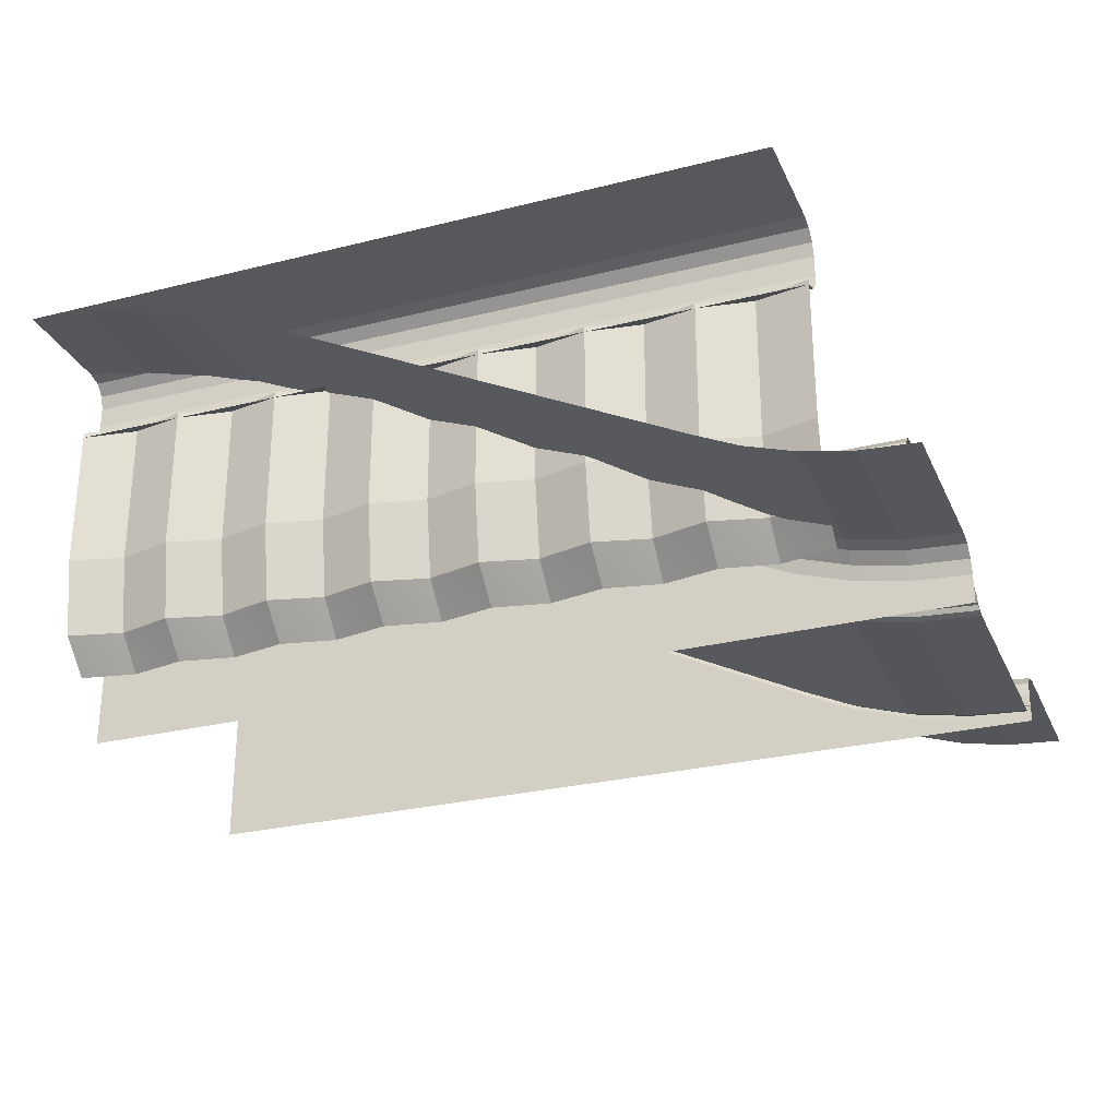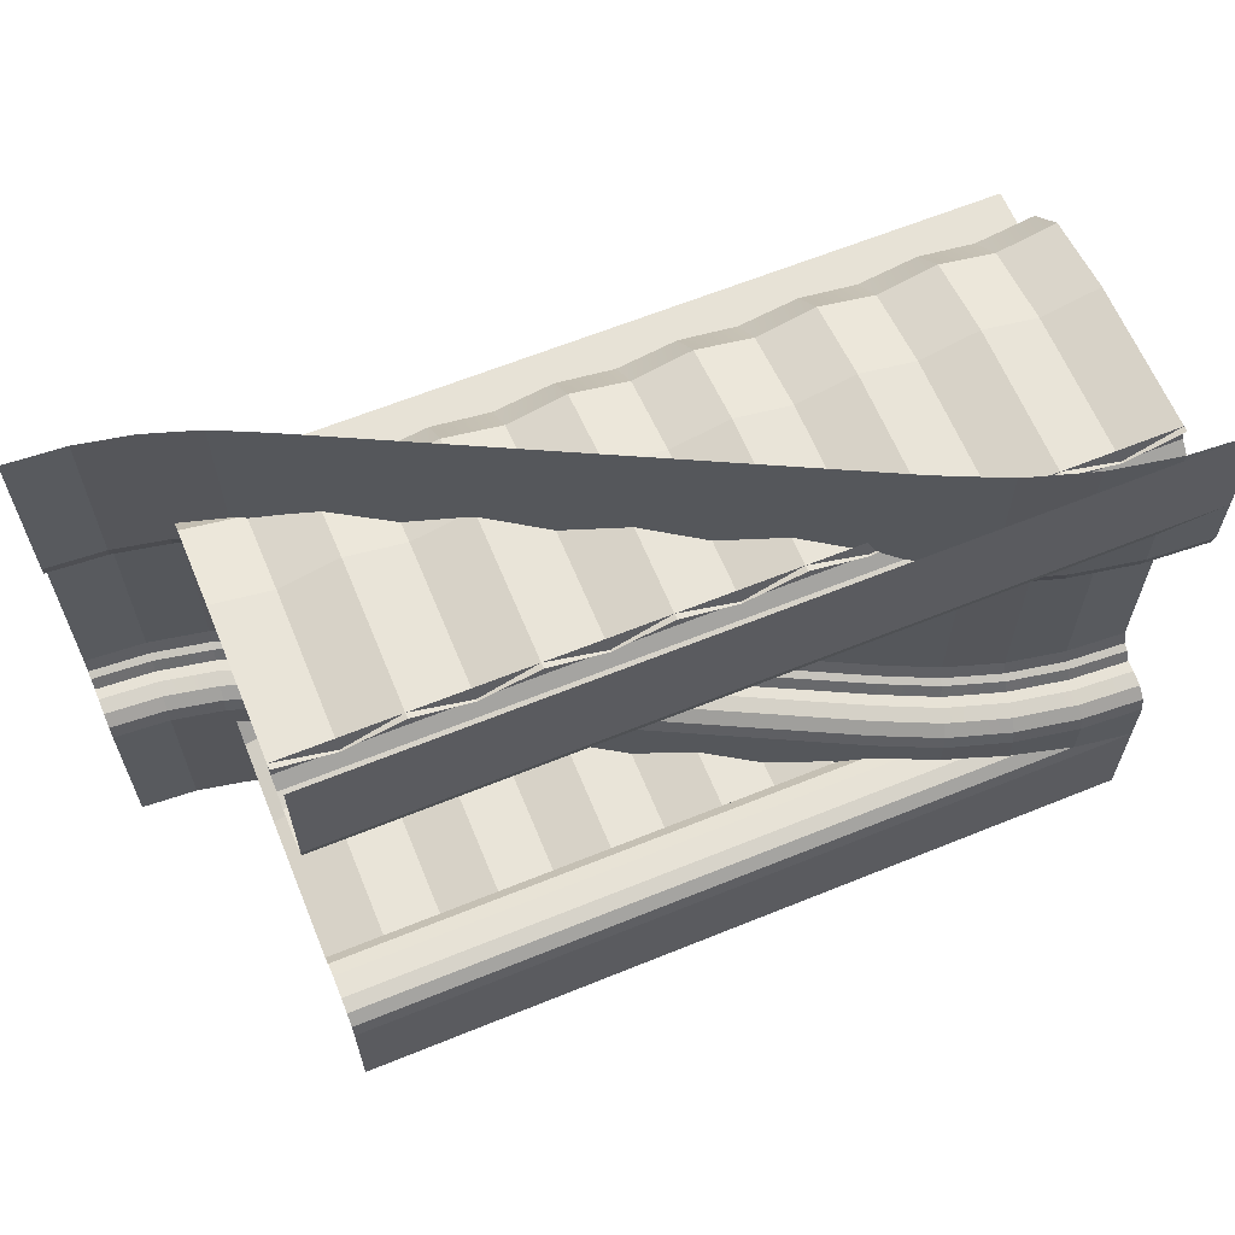
<metadata>
{"format":"obj","ext":"obj","renderer":"f3d","projection":"perspective","resolution":1024,"background":"white","views":[{"elev":-27.7,"azim":20.9,"up":"+Y"},{"elev":63.4,"azim":157.7,"up":"+Z"}]}
</metadata>
<code>
o Dirt
g Dirt
v -1.031 0.2841 -0.5
v -0.5353 0.1272 -0.5
v -0.5262 0.1763 -0.65
v -1.016 0.3318 -0.65
v -0.5079 0.2746 -0.75
v -0.9854 0.4271 -0.75
v -1.478 0.5447 -0.65
v -1.433 0.6342 -0.75
v -5.478 2.545 -0.65
v -5.433 2.634 -0.75
v -5.924 2.859 -0.75
v -5.954 2.764 -0.65
v -5.969 2.716 -0.5
v -5.5 2.5 -0.5
v -5.969 2.716 1.5
v -5.5 2.5 1.5
v -1.5 0.5 1.5
v -1.5 0.5 -0.5
v -1.031 0.2841 1.5
v -1.016 0.3318 1.65
v -1.478 0.5447 1.65
v -0.9854 0.4271 1.75
v -1.433 0.6342 1.75
v -5.478 2.545 1.65
v -5.433 2.634 1.75
v -5.924 2.859 1.75
v -5.954 2.764 1.65
v -6.456 2.922 1.65
v -6.437 3.02 1.75
v -6.465 2.873 1.5
v -6.978 2.968 1.5
v -6.975 3.018 1.65
v -6.978 2.968 -0.5
v -6.465 2.873 -0.5
v -6.456 2.922 -0.65
v -6.975 3.018 -0.65
v -6.437 3.02 -0.75
v -6.969 3.118 -0.75
v -7.5 3.05 -0.65
v -7.5 3.15 -0.75
v -7.5 3 -0.5
v -7.5 3 1.5
v -7.5 3.05 1.65
v -6.969 3.118 1.75
v -7.5 3.15 1.75
v -0.5262 0.1763 1.65
v -0.5079 0.2746 1.75
v -0.01905 0.08183 1.65
v -0.01295 0.1816 1.75
v -0.5353 0.1272 1.5
v -0.0221 0.03193 1.5
v -0.0221 0.03193 -0.5
v 0.5 0 1.5
v 0.5 -0 -0.5
v 0.5 0.05 -0.65
v -0.01905 0.08183 -0.65
v 0.5 0.15 -0.75
v -0.01295 0.1816 -0.75
v 0.5 0.05 1.65
v 0.5 0.15 1.75
f 1 2 3
f 1 3 4
f 4 3 5
f 4 5 6
f 7 4 6
f 9 7 8
f 10 12 9
f 10 11 12
f 9 8 10
f 7 6 8
f 9 12 13
f 18 7 9
f 18 4 7
f 18 1 4
f 14 18 9
f 9 13 14
f 13 15 16
f 16 17 18
f 18 19 1
f 18 17 19
f 14 16 18
f 13 16 14
f 21 20 17
f 24 17 16
f 15 27 24
f 16 15 24
f 20 19 17
f 24 21 17
f 23 22 21
f 22 20 21
f 23 21 24
f 24 27 25
f 27 26 25
f 25 23 24
f 29 26 28
f 26 27 28
f 28 27 30
f 27 15 30
f 32 28 31
f 28 30 31
f 33 31 30
f 33 30 34
f 33 34 35
f 33 35 36
f 36 35 37
f 36 37 38
f 39 36 38
f 39 38 40
f 41 33 36
f 41 36 39
f 41 42 31
f 41 31 33
f 43 32 42
f 32 31 42
f 45 44 43
f 44 32 43
f 44 29 32
f 29 28 32
f 22 47 20
f 47 46 20
f 47 49 46
f 49 48 46
f 46 48 50
f 48 51 50
f 2 50 51
f 2 51 52
f 52 51 53
f 52 53 54
f 55 56 52
f 55 52 54
f 57 58 56
f 57 56 55
f 53 51 59
f 51 48 59
f 59 48 60
f 48 49 60
f 20 46 19
f 46 50 19
f 34 30 15
f 34 15 13
f 34 13 12
f 34 12 35
f 35 12 11
f 35 11 37
f 3 56 58
f 3 58 5
f 1 19 50
f 1 50 2
f 2 52 56
f 2 56 3
o Grass
g Grass
v -5.818 3.193 -2.5
v -5.818 3.193 -1
v -5.276 2.947 -1
v -5.276 2.947 -2.5
v -1.276 0.9472 -1
v -1.276 0.9472 -2.5
v -0.8798 0.7607 -2.5
v -0.8798 0.7607 -1
v -0.444 0.6188 -2.5
v -0.444 0.6188 -1
v 0.008415 0.531 -2.5
v 0.008415 0.531 -1
v 0.5 0.5 -2.5
v 0.5 0.5 -1
v 0.5 0.4665 -0.875
v 0.00637 0.4976 -0.875
v 0.5 0.375 -0.7835
v 0.0007848 0.4062 -0.7835
v 0.5 0.25 -0.75
v -0.006845 0.2815 -0.75
v -0.4897 0.373 -0.75
v -0.9553 0.5224 -0.75
v -1.388 0.7236 -0.75
v -5.388 2.724 -0.75
v -5.894 2.954 -0.75
v -6.419 3.119 -0.75
v -6.963 3.218 -0.75
v -7.5 3.25 -0.75
v -7.5 0 -0.75
v 0.5 0 -0.75
v -1.332 0.8354 -0.7835
v -5.332 2.835 -0.7835
v -1.291 0.9173 -0.875
v -5.291 2.917 -0.875
v -5.828 3.161 -0.875
v -5.856 3.073 -0.7835
v -6.396 3.242 -0.7835
v -6.38 3.332 -0.875
v -6.373 3.364 -1
v -6.949 3.434 -0.875
v -6.947 3.467 -1
v -6.947 3.467 -2.5
v -6.373 3.364 -2.5
v -7.5 3.5 -2.5
v -7.5 3.5 -1
v -7.5 3.467 -0.875
v -7.5 3.375 -0.7835
v -6.955 3.342 -0.7835
v -0.8899 0.7288 -0.875
v -0.9175 0.6416 -0.7835
v -0.4668 0.4959 -0.7835
v -0.4502 0.5858 -0.875
f 61 62 64
f 64 63 66
f 66 68 67
f 66 65 68
f 63 65 66
f 62 63 64
f 67 68 70
f 67 70 69
f 69 70 72
f 69 72 71
f 71 72 74
f 71 74 73
f 74 72 76
f 74 76 75
f 75 76 78
f 75 78 77
f 77 78 80
f 78 81 80
f 111 82 81
f 83 82 110
f 83 110 91
f 84 91 92
f 92 96 85
f 86 96 97
f 87 97 108
f 88 108 107
f 88 87 108
f 87 86 97
f 86 85 96
f 92 85 84
f 84 83 91
f 111 110 82
f 78 111 81
f 77 80 79
f 90 79 80
f 82 89 90
f 83 84 89
f 84 85 86
f 86 87 88
f 84 86 89
f 86 88 89
f 82 83 89
f 90 81 82
f 90 80 81
f 92 91 93
f 91 109 93
f 91 110 109
f 94 96 92
f 94 95 96
f 92 93 94
f 97 96 95
f 97 95 98
f 98 95 62
f 98 62 99
f 100 98 99
f 100 99 101
f 102 101 99
f 102 99 103
f 104 105 101
f 104 101 102
f 106 100 101
f 106 101 105
f 107 108 100
f 107 100 106
f 108 97 98
f 108 98 100
f 112 109 110
f 112 110 111
f 76 112 111
f 76 111 78
f 72 70 112
f 72 112 76
f 70 68 109
f 70 109 112
f 93 109 68
f 94 93 65
f 63 95 94
f 63 62 95
f 94 65 63
f 93 68 65
f 103 99 62
f 103 62 61
v -7.5 3.5 -2.5
v -0.5 3.5 -2.5
v -0.5 3.5 -1.5
v -7.5 3.5 -1.5
v -7.5 3.467 -1.375
v -0.5 3.467 -1.375
v -7.5 3.375 -1.283
v -0.5 3.375 -1.283
v -0.5 3.25 -1.25
v -7.5 3.25 -1.25
v -7.5 3.05 -1.25
v -0.5 3.05 -1.25
v -0.5 2.925 -1.283
v -7.5 2.925 -1.283
v -0.5 2.833 -1.375
v -7.5 2.833 -1.375
v -0.5 2.8 -1.5
v -7.5 2.8 -1.5
f 116 115 114
f 116 114 113
f 115 116 118
f 116 117 118
f 118 117 120
f 117 119 120
f 121 120 122
f 120 119 122
f 121 122 124
f 122 123 124
f 123 126 125
f 123 125 124
f 126 128 127
f 126 127 125
f 128 130 129
f 128 129 127
v 0.5 0.25 1.75
v -0.006845 0.2815 1.75
v 0.0007848 0.4062 1.783
v 0.5 0.375 1.783
v 0.00637 0.4976 1.875
v 0.5 0.4665 1.875
v 0.008415 0.531 2
v 0.5 0.5 2
v 0.5 0.5 3.5
v 0.008415 0.531 3.5
v -0.444 0.6188 2
v -0.444 0.6188 3.5
v -0.8798 0.7607 2
v -0.8798 0.7607 3.5
v -1.276 0.9472 2
v -1.276 0.9472 3.5
v -5.276 2.947 3.5
v -5.276 2.947 2
v -5.818 3.193 3.5
v -5.818 3.193 2
v -6.373 3.364 3.5
v -6.373 3.364 2
v -6.947 3.467 3.5
v -6.947 3.467 2
v -7.5 3.5 3.5
v -7.5 3.5 2
v -7.5 3.467 1.875
v -6.949 3.434 1.875
v -7.5 3.375 1.783
v -6.955 3.342 1.783
v -7.5 3.25 1.75
v -6.963 3.218 1.75
v -6.419 3.119 1.75
v -6.396 3.242 1.783
v -5.894 2.954 1.75
v -5.856 3.073 1.783
v -5.828 3.161 1.875
v -6.38 3.332 1.875
v -5.291 2.917 1.875
v -5.332 2.835 1.783
v -1.332 0.8354 1.783
v -1.291 0.9173 1.875
v -5.388 2.724 1.75
v -1.388 0.7236 1.75
v -0.9175 0.6416 1.783
v -0.9553 0.5224 1.75
v -0.4897 0.373 1.75
v -0.4668 0.4959 1.783
v -0.8899 0.7288 1.875
v -0.4502 0.5858 1.875
v -7.5 0 1.75
v 0.5 0 1.75
f 131 132 134
f 132 177 133
f 177 178 133
f 176 175 178
f 171 175 174
f 170 174 173
f 165 166 170
f 164 166 163
f 164 163 162
f 160 162 161
f 159 160 161
f 160 164 162
f 166 165 163
f 173 165 170
f 170 171 174
f 175 176 174
f 177 176 178
f 132 133 134
f 134 133 136
f 133 135 136
f 136 135 138
f 135 137 138
f 139 138 140
f 138 137 140
f 140 137 142
f 137 141 142
f 142 141 144
f 141 143 144
f 144 143 146
f 146 148 147
f 147 150 149
f 147 148 150
f 146 145 148
f 143 145 146
f 149 150 151
f 150 152 151
f 151 152 153
f 152 154 153
f 153 154 155
f 154 156 155
f 156 154 157
f 154 158 157
f 157 158 159
f 158 160 159
f 168 167 164
f 167 166 164
f 170 166 169
f 169 172 171
f 179 175 171
f 172 179 171
f 166 167 169
f 169 171 170
f 178 175 180
f 175 179 180
f 158 168 160
f 168 164 160
f 154 152 158
f 152 168 158
f 152 150 168
f 150 167 168
f 169 167 148
f 148 145 172
f 143 179 172
f 145 143 172
f 167 150 148
f 148 172 169
f 180 179 141
f 179 143 141
f 135 180 137
f 180 141 137
f 133 178 135
f 178 180 135
f 132 131 182
f 182 181 176
f 181 174 176
f 181 173 174
f 163 165 173
f 161 162 163
f 181 163 173
f 181 161 163
f 176 177 182
f 177 132 182
v -0.5 3.467 2.375
v -7.5 3.467 2.375
v -7.5 3.375 2.283
v -0.5 3.375 2.283
v -0.5 3.25 2.25
v -7.5 3.25 2.25
v -7.5 3.05 2.25
v -0.5 3.05 2.25
v -0.5 2.925 2.283
v -7.5 2.925 2.283
v -0.5 2.833 2.375
v -7.5 2.833 2.375
v -0.5 2.8 2.5
v -7.5 2.8 2.5
v -0.5 3.5 2.5
v -7.5 3.5 2.5
v -7.5 3.5 3.5
v -0.5 3.5 3.5
f 186 185 183
f 185 184 183
f 188 185 186
f 188 186 187
f 190 189 187
f 189 188 187
f 190 191 189
f 191 192 189
f 191 193 192
f 193 194 192
f 193 195 194
f 195 196 194
f 183 184 197
f 184 198 197
f 199 200 198
f 200 197 198
o Raceline_Color_1
g Raceline_Color_1
v -2.438 1.136 -0.75
v -2.938 1.386 -0.75
v -2.958 1.341 -0.65
v -2.458 1.091 -0.65
v -3 1.25 -0.6
v -2.5 1 -0.6
f 201 202 203
f 201 203 204
f 204 203 205
f 204 205 206
v -0.0221 0.03193 -0.6
v 0.5 0 -0.6
v 0.5 0.1 -0.65
v -0.01591 0.1317 -0.65
v 0.5 0.15 -0.75
v -0.01281 0.1816 -0.75
f 207 208 209
f 207 209 210
f 210 209 211
f 210 211 212
v -5.438 2.636 -0.75
v -5.924 2.859 -0.75
v -5.939 2.811 -0.65
v -5.458 2.591 -0.65
v -5.969 2.716 -0.6
v -5.5 2.5 -0.6
f 213 214 215
f 213 215 216
f 216 215 217
f 216 217 218
v -2.458 1.091 1.65
v -2.958 1.341 1.65
v -3 1.25 1.6
v -2.5 1 1.6
v -2.438 1.136 1.75
v -2.938 1.386 1.75
f 222 221 219
f 221 220 219
f 219 220 223
f 220 224 223
v -4.438 2.136 -0.75
v -4.938 2.386 -0.75
v -4.958 2.341 -0.65
v -4.458 2.091 -0.65
v -5 2.25 -0.6
v -4.5 2 -0.6
f 225 226 227
f 225 227 228
f 228 227 229
f 228 229 230
v -0.01591 0.1317 1.65
v 0.5 0.1 1.65
v 0.5 0.15 1.75
v -0.01281 0.1816 1.75
v -0.0221 0.03193 1.6
v 0.5 0 1.6
f 234 233 231
f 233 232 231
f 231 232 235
f 232 236 235
v -1.438 0.6365 -0.75
v -1.938 0.8865 -0.75
v -1.958 0.841 -0.65
v -1.458 0.591 -0.65
v -2 0.75 -0.6
v -1.5 0.5 -0.6
f 237 238 239
f 237 239 240
f 240 239 241
f 240 241 242
v -5.458 2.591 1.65
v -5.939 2.811 1.65
v -5.969 2.716 1.6
v -5.5 2.5 1.6
v -5.438 2.636 1.75
v -5.924 2.859 1.75
f 246 245 243
f 245 244 243
f 243 244 247
f 244 248 247
v -3.458 1.591 -0.65
v -3.958 1.841 -0.65
v -4 1.75 -0.6
v -3.5 1.5 -0.6
v -3.438 1.636 -0.75
v -3.938 1.886 -0.75
f 249 250 251
f 249 251 252
f 253 254 250
f 253 250 249
v -4.438 2.136 1.75
v -4.938 2.386 1.75
v -4.958 2.341 1.65
v -4.458 2.091 1.65
v -5 2.25 1.6
v -4.5 2 1.6
f 258 257 255
f 257 256 255
f 260 259 258
f 259 257 258
v -0.5164 0.2254 -0.65
v -1 0.3793 -0.65
v -1.031 0.2841 -0.6
v -0.5353 0.1272 -0.6
v -0.507 0.2745 -0.75
v -0.9849 0.4269 -0.75
f 261 262 263
f 261 263 264
f 265 266 262
f 265 262 261
v -1.438 0.6365 1.75
v -1.938 0.8865 1.75
v -1.958 0.841 1.65
v -1.458 0.591 1.65
v -2 0.75 1.6
v -1.5 0.5 1.6
f 270 269 267
f 269 268 267
f 272 271 270
f 271 269 270
v -6.447 2.971 -0.65
v -6.972 3.068 -0.65
v -6.978 2.968 -0.6
v -6.465 2.873 -0.6
v -6.438 3.02 -0.75
v -6.969 3.118 -0.75
f 273 274 275
f 273 275 276
f 277 278 274
f 277 274 273
v -3.438 1.636 1.75
v -3.938 1.886 1.75
v -3.958 1.841 1.65
v -3.458 1.591 1.65
v -4 1.75 1.6
v -3.5 1.5 1.6
f 282 281 279
f 281 280 279
f 284 283 282
f 283 281 282
v -0.5164 0.2254 1.65
v -1 0.3793 1.65
v -1.031 0.2841 1.6
v -0.5353 0.1272 1.6
v -0.507 0.2745 1.75
v -0.9849 0.4269 1.75
f 288 287 285
f 287 286 285
f 285 286 289
f 286 290 289
v -6.438 3.02 1.75
v -6.969 3.118 1.75
v -6.972 3.068 1.65
v -6.447 2.971 1.65
v -6.978 2.968 1.6
v -6.465 2.873 1.6
f 294 293 291
f 293 292 291
f 296 295 294
f 295 293 294
o Raceline_Color_2
g Raceline_Color_2
v -0.9849 0.4269 -0.75
v -1.438 0.6365 -0.75
v -1.458 0.591 -0.65
v -1 0.3793 -0.65
v -1.5 0.5 -0.6
v -1.031 0.2841 -0.6
f 297 298 299
f 297 299 300
f 300 299 301
f 300 301 302
v -2.958 1.341 -0.65
v -3.458 1.591 -0.65
v -3.5 1.5 -0.6
v -3 1.25 -0.6
v -2.938 1.386 -0.75
v -3.438 1.636 -0.75
f 303 304 305
f 303 305 306
f 307 308 304
f 307 304 303
v -0.9849 0.4269 1.75
v -1.438 0.6365 1.75
v -1.458 0.591 1.65
v -1 0.3793 1.65
v -1.5 0.5 1.6
v -1.031 0.2841 1.6
f 312 311 309
f 311 310 309
f 314 313 312
f 313 311 312
v -5.939 2.811 -0.65
v -6.447 2.971 -0.65
v -6.465 2.873 -0.6
v -5.969 2.716 -0.6
v -5.924 2.859 -0.75
v -6.438 3.02 -0.75
f 315 316 317
f 315 317 318
f 319 320 316
f 319 316 315
v -2.958 1.341 1.65
v -3.458 1.591 1.65
v -3.5 1.5 1.6
v -3 1.25 1.6
v -2.938 1.386 1.75
v -3.438 1.636 1.75
f 324 323 321
f 323 322 321
f 321 322 325
f 322 326 325
v -1.958 0.841 -0.65
v -2.458 1.091 -0.65
v -2.5 1 -0.6
v -2 0.75 -0.6
v -1.938 0.8865 -0.75
v -2.438 1.136 -0.75
f 327 328 329
f 327 329 330
f 331 332 328
f 331 328 327
v -3.938 1.886 -0.75
v -4.438 2.136 -0.75
v -4.458 2.091 -0.65
v -3.958 1.841 -0.65
v -4.5 2 -0.6
v -4 1.75 -0.6
f 333 334 335
f 333 335 336
f 336 335 337
f 336 337 338
v -0.01591 0.1317 -0.65
v -0.5164 0.2254 -0.65
v -0.5353 0.1272 -0.6
v -0.0221 0.03193 -0.6
v -0.01281 0.1816 -0.75
v -0.507 0.2745 -0.75
f 339 340 341
f 339 341 342
f 343 344 340
f 343 340 339
v -6.972 3.068 -0.65
v -7.5 3.1 -0.65
v -7.5 3 -0.6
v -6.978 2.968 -0.6
v -6.969 3.118 -0.75
v -7.5 3.15 -0.75
f 345 346 347
f 345 347 348
f 349 350 346
f 349 346 345
v -1.958 0.841 1.65
v -2.458 1.091 1.65
v -2.5 1 1.6
v -2 0.75 1.6
v -1.938 0.8865 1.75
v -2.438 1.136 1.75
f 354 353 351
f 353 352 351
f 351 352 355
f 352 356 355
v -5.5 2.5 -0.6
v -5 2.25 -0.6
v -4.958 2.341 -0.65
v -5.458 2.591 -0.65
v -4.938 2.386 -0.75
v -5.438 2.636 -0.75
f 357 358 359
f 357 359 360
f 360 359 361
f 360 361 362
v -3.958 1.841 1.65
v -4.458 2.091 1.65
v -4.5 2 1.6
v -4 1.75 1.6
v -3.938 1.886 1.75
v -4.438 2.136 1.75
f 366 365 363
f 365 364 363
f 363 364 367
f 364 368 367
v -5.924 2.859 1.75
v -6.438 3.02 1.75
v -6.447 2.971 1.65
v -5.939 2.811 1.65
v -6.465 2.873 1.6
v -5.969 2.716 1.6
f 372 371 369
f 371 370 369
f 374 373 372
f 373 371 372
v -0.01281 0.1816 1.75
v -0.507 0.2745 1.75
v -0.5164 0.2254 1.65
v -0.01591 0.1317 1.65
v -0.5353 0.1272 1.6
v -0.0221 0.03193 1.6
f 378 377 375
f 377 376 375
f 380 379 378
f 379 377 378
v -6.972 3.068 1.65
v -7.5 3.1 1.65
v -7.5 3 1.6
v -6.978 2.968 1.6
v -6.969 3.118 1.75
v -7.5 3.15 1.75
f 384 383 381
f 383 382 381
f 381 382 385
f 382 386 385
v -5.5 2.5 1.6
v -5 2.25 1.6
v -4.958 2.341 1.65
v -5.458 2.591 1.65
v -4.938 2.386 1.75
v -5.438 2.636 1.75
f 390 389 387
f 389 388 387
f 392 391 390
f 391 389 390
o Rock
g Rock
v -2 1.5 -1.375
v -2.5 1.5 -1.5
v -2.5 2.85 -1.5
v -2 2.85 -1.375
v -1.5 1.5 -1.5
v -1.5 2.85 -1.5
v -1 1.5 -1.375
v -1 2.85 -1.375
v -0.5 1.5 -1.5
v -0.5 2.85 -1.5
v -1 0.7929 -1.265
v -0.5 0.7929 -1.39
v -1 0.5 -1
v -0.5 0.5 -1.1
v -1.5 0.7929 -1.39
v -1.5 0.5 -1.1
v -2 0.7929 -1.265
v -2 0.5 -1
v -2.5 0.7929 -1.39
v -2.5 0.5 -1.1
v -3 0.7929 -1.265
v -3 0.5 -1
v -3 1.5 -1.375
v -3.5 0.7929 -1.39
v -3.5 1.5 -1.5
v -4 0.7929 -1.265
v -4 1.5 -1.375
v -4 0.5 -1
v -3.5 0.5 -1.1
v -4.5 0.7929 -1.39
v -4.5 0.5 -1.1
v -5 0.7929 -1.265
v -5 0.5 -1
v -4.5 1.5 -1.5
v -5 1.5 -1.375
v -5.5 0.7929 -1.39
v -5.5 1.5 -1.5
v -6 0.7929 -1.265
v -6 1.5 -1.375
v -6 0.5 -1
v -5.5 0.5 -1.1
v -6.5 0.7929 -1.39
v -6.5 0.5 -1.1
v -7 0.7929 -1.265
v -7 0.5 -1
v -6.5 1.5 -1.5
v -7 1.5 -1.375
v -7.5 0.7929 -1.39
v -7.5 1.5 -1.5
v -7.5 2.85 -1.5
v -7 2.85 -1.375
v -6.5 2.85 -1.5
v -6 2.85 -1.375
v -7.5 0.5 -1.1
v -5.5 2.85 -1.5
v -5 2.85 -1.375
v -4.5 2.85 -1.5
v -4 2.85 -1.375
v -3.5 2.85 -1.5
v -3 2.85 -1.375
f 396 395 394
f 396 394 393
f 398 396 393
f 398 393 397
f 400 398 397
f 400 397 399
f 402 400 401
f 400 399 401
f 403 404 399
f 404 401 399
f 404 403 406
f 403 405 406
f 403 407 408
f 403 408 405
f 407 409 408
f 409 410 408
f 409 411 412
f 409 412 410
f 411 413 412
f 413 414 412
f 413 411 415
f 411 394 415
f 416 413 415
f 416 415 417
f 418 416 419
f 416 417 419
f 416 418 421
f 418 420 421
f 418 422 423
f 418 423 420
f 422 424 423
f 424 425 423
f 424 422 427
f 422 426 427
f 428 424 427
f 428 427 429
f 430 428 431
f 428 429 431
f 428 430 433
f 430 432 433
f 430 434 435
f 430 435 432
f 434 436 435
f 436 437 435
f 436 434 439
f 434 438 439
f 440 436 439
f 440 439 441
f 443 442 441
f 443 441 439
f 444 443 439
f 444 439 438
f 445 444 438
f 445 438 431
f 436 440 446
f 436 446 437
f 434 430 431
f 434 431 438
f 447 445 431
f 447 431 429
f 448 447 429
f 448 429 427
f 449 448 427
f 449 427 426
f 450 449 426
f 450 426 419
f 424 428 433
f 424 433 425
f 422 418 419
f 422 419 426
f 451 450 419
f 451 419 417
f 452 451 417
f 452 417 415
f 413 416 421
f 413 421 414
f 407 403 399
f 407 399 397
f 409 407 393
f 407 397 393
f 411 409 393
f 411 393 394
f 395 452 415
f 395 415 394
v -1 0.7929 2.265
v -0.5 0.7929 2.39
v -0.5 1.5 2.5
v -1 1.5 2.375
v -1 2.85 2.375
v -0.5 2.85 2.5
v -1.5 1.5 2.5
v -1.5 2.85 2.5
v -2 1.5 2.375
v -2 2.85 2.375
v -2 0.7929 2.265
v -1.5 0.7929 2.39
v -2.5 0.7929 2.39
v -2.5 1.5 2.5
v -3 0.7929 2.265
v -3 1.5 2.375
v -3 2.85 2.375
v -2.5 2.85 2.5
v -3.5 1.5 2.5
v -3.5 2.85 2.5
v -4 1.5 2.375
v -4 2.85 2.375
v -4 0.7929 2.265
v -3.5 0.7929 2.39
v -4.5 0.7929 2.39
v -4.5 1.5 2.5
v -5 0.7929 2.265
v -5 1.5 2.375
v -5 2.85 2.375
v -4.5 2.85 2.5
v -5.5 1.5 2.5
v -5.5 2.85 2.5
v -6 1.5 2.375
v -6 2.85 2.375
v -6 0.7929 2.265
v -5.5 0.7929 2.39
v -6.5 0.7929 2.39
v -6.5 1.5 2.5
v -7 0.7929 2.265
v -7 1.5 2.375
v -7 2.85 2.375
v -6.5 2.85 2.5
v -7.5 1.5 2.5
v -7.5 2.85 2.5
v -7.5 0.7929 2.39
v -7.5 0.5 2.1
v -7 0.5 2
v -6.5 0.5 2.1
v -6 0.5 2
v -5.5 0.5 2.1
v -5 0.5 2
v -4.5 0.5 2.1
v -4 0.5 2
v -3.5 0.5 2.1
v -3 0.5 2
v -2.5 0.5 2.1
v -2 0.5 2
v -1.5 0.5 2.1
v -1 0.5 2
v -0.5 0.5 2.1
f 456 455 454
f 456 454 453
f 455 456 457
f 455 457 458
f 456 459 457
f 459 460 457
f 459 461 460
f 461 462 460
f 461 459 464
f 461 464 463
f 466 461 465
f 461 463 465
f 468 466 465
f 468 465 467
f 466 468 470
f 468 469 470
f 468 471 469
f 471 472 469
f 471 473 472
f 473 474 472
f 473 471 476
f 473 476 475
f 478 473 477
f 473 475 477
f 480 478 477
f 480 477 479
f 478 480 482
f 480 481 482
f 480 483 481
f 483 484 481
f 483 485 484
f 485 486 484
f 485 483 488
f 485 488 487
f 490 485 489
f 485 487 489
f 492 490 489
f 492 489 491
f 490 492 494
f 492 493 494
f 492 495 493
f 495 496 493
f 495 492 497
f 492 491 497
f 499 498 491
f 498 497 491
f 500 499 491
f 500 491 489
f 501 500 487
f 500 489 487
f 502 501 487
f 502 487 488
f 503 502 479
f 502 488 479
f 485 490 486
f 490 494 486
f 483 480 488
f 480 479 488
f 504 503 479
f 504 479 477
f 505 504 475
f 504 477 475
f 506 505 475
f 506 475 476
f 507 506 467
f 506 476 467
f 473 478 474
f 478 482 474
f 471 468 476
f 468 467 476
f 508 507 467
f 508 467 465
f 509 508 463
f 508 465 463
f 510 509 463
f 510 463 464
f 511 510 453
f 510 464 453
f 461 466 462
f 466 470 462
f 459 456 464
f 456 453 464
f 512 511 453
f 512 453 454

</code>
